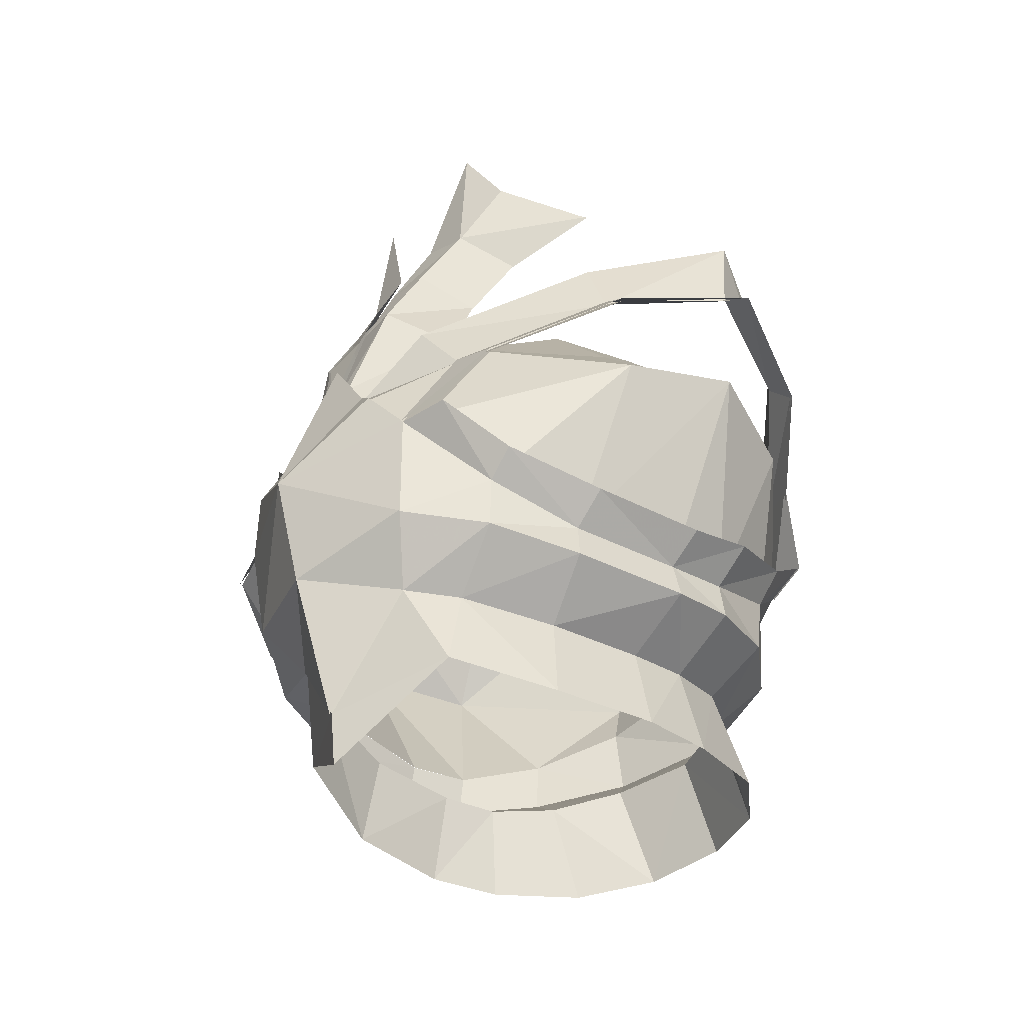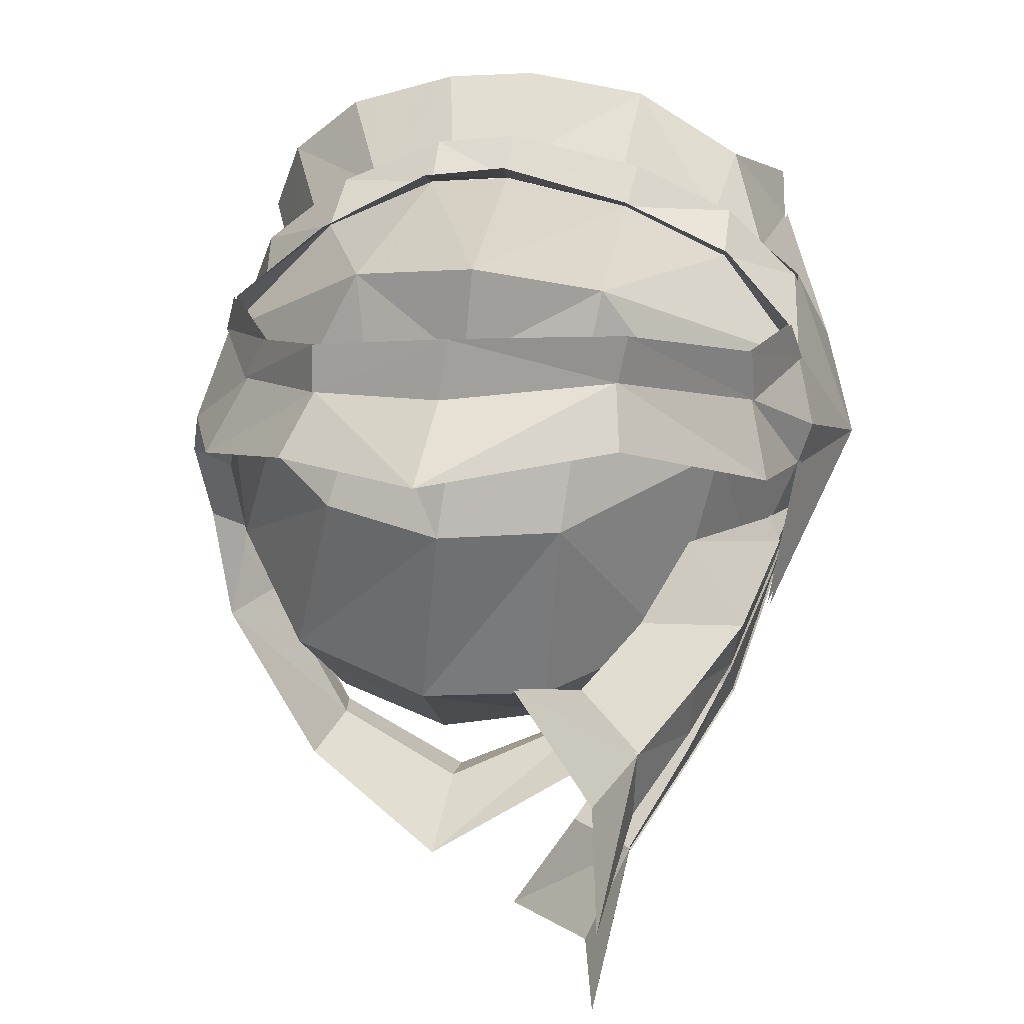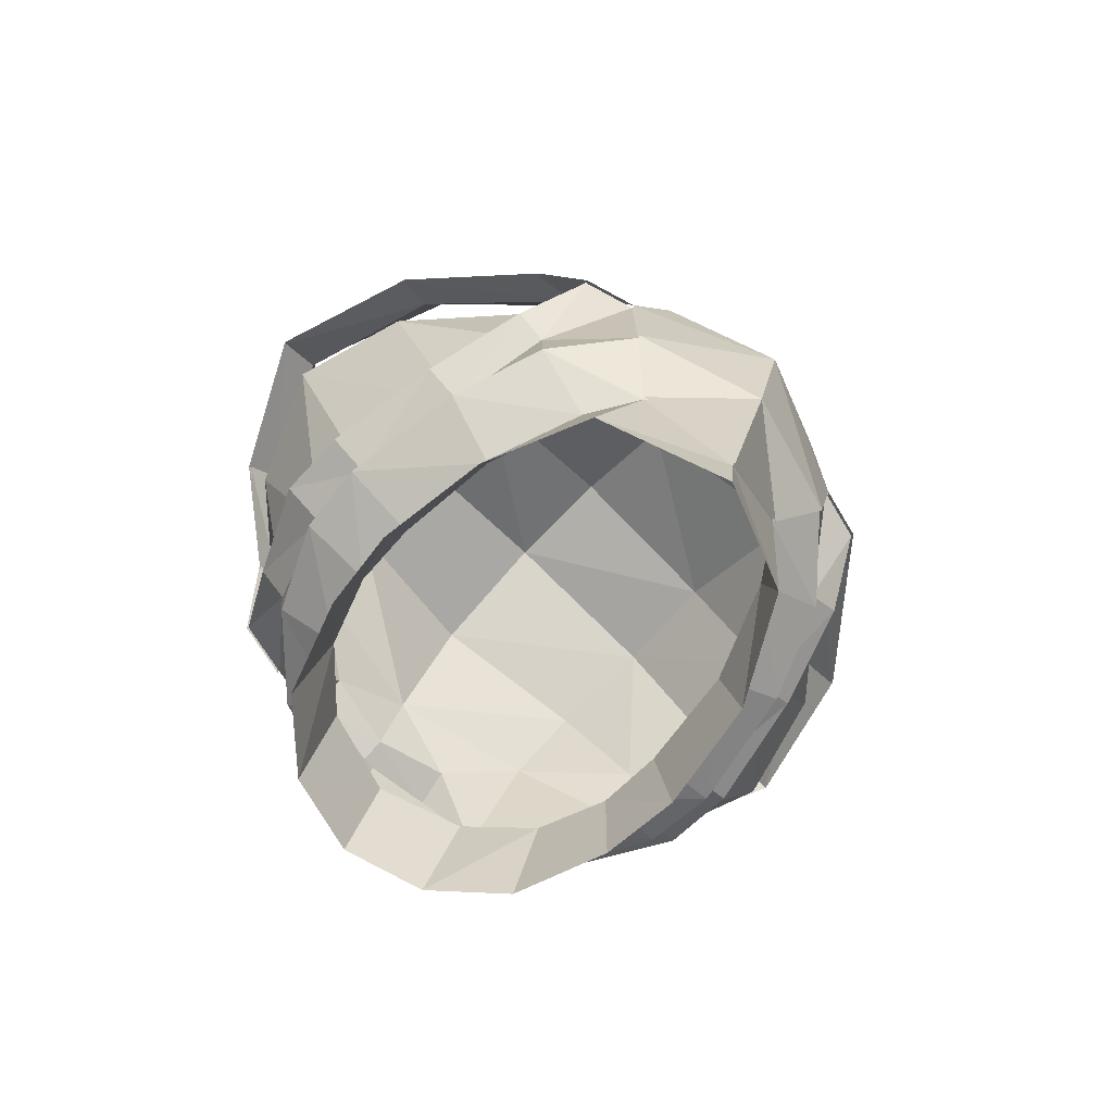
<metadata>
{"format":"obj","ext":"obj","renderer":"f3d","projection":"perspective","resolution":1024,"background":"white","views":[{"elev":-42.7,"azim":141.5,"up":"+Z"},{"elev":56.0,"azim":7.8,"up":"+Y"},{"elev":-78.4,"azim":46.5,"up":"+Z"}]}
</metadata>
<code>
g common_helmet_58700
v 2.175 0.8436 0.1945
v 2.049 0.1419 1.234
v 2.636 0.1419 -0.7325
v 2.636 0.1419 -0.7325
v 2.263 1.094 -0.05141
v 2.175 0.8436 0.1945
v 2.175 0.8436 0.1945
v 2.263 1.094 -0.05141
v 1.705 1.802 0.2779
v 1.907 1.439 0.8439
v 1.705 1.802 0.2779
v 0.601 2.814 1.011
v 0.6974 2.655 1.583
v -0.7336 3.205 1.662
v -0.8073 3.202 2.522
v 1.329 1.859 -1.727
v 1.976 1.291 -1.54
v 1.653 0.9382 -2.121
v 1.185 1.243 -2.171
v -0.7049 3.56 1.329
v -0.7336 3.205 1.662
v 0.601 2.814 1.011
v 0.6465 3.121 0.7729
v 1.705 1.802 0.2779
v 1.642 2.243 0.1141
v 1.642 2.243 0.1141
v 1.705 1.802 0.2779
v 2.081 1.424 -0.5086
v 1.95 1.899 -0.4931
v 1.95 1.899 -0.4931
v 2.081 1.424 -0.5086
v 1.334 1.881 -1.189
v 1.357 2.183 -0.9782
v 0.4344 2.445 -1.192
v 0.4326 2.088 -1.453
v -0.6324 2.264 -1.491
v -0.6328 2.638 -1.27
v -0.6324 2.264 -1.491
v 0.4326 2.088 -1.453
v 0.4847 2.17 -1.862
v -0.6319 2.358 -1.898
v -0.6319 2.358 -1.898
v 0.4847 2.17 -1.862
v 0.3142 1.559 -2.268
v -0.6316 1.662 -2.227
v 1.334 1.881 -1.189
v 1.329 1.859 -1.727
v 1.847 0.1419 -3.215
v 1.653 0.9382 -2.121
v 2.335 0.1419 -1.817
v 1.907 1.439 0.8439
v 2.175 0.8436 0.1945
v 1.705 1.802 0.2779
v 2.081 1.424 -0.5086
v 1.976 1.291 -1.54
v 1.976 1.291 -1.54
v 2.081 1.424 -0.5086
v 2.263 1.094 -0.05141
v 2.081 1.424 -0.5086
v 1.705 1.802 0.2779
v 2.636 0.1419 -0.7325
v 2.081 1.424 -0.5086
v 2.263 1.094 -0.05141
v -2.417 0.9155 -1.787
v -2.672 0.1419 -1.736
v -3.123 0.1419 -1.275
v -2.777 1.265 -1.346
v -2.91 1.424 -0.1507
v -2.714 1.283 -0.6723
v -2.919 0.1419 -0.466
v -3.268 0.1419 0.2924
v -3.13 0.9077 0.4683
v -3.13 0.9077 0.4683
v -2.568 1.802 0.6359
v -2.91 1.424 -0.1507
v -2.854 1.439 1.202
v -2.008 2.563 1.941
v -1.807 2.722 1.369
v -2.568 1.802 0.6359
v -2.086 1.935 -1.557
v -1.886 1.414 -1.972
v -2.13 1.97 -0.9894
v -1.842 2.974 1.085
v -1.807 2.722 1.369
v -2.389 2.243 0.5405
v -2.568 1.802 0.6359
v -2.389 2.243 0.5405
v -2.796 1.947 -0.1123
v -2.91 1.424 -0.1507
v -2.568 1.802 0.6359
v -2.796 1.947 -0.1123
v -2.138 2.254 -0.7217
v -2.13 1.97 -0.9894
v -2.91 1.424 -0.1507
v -1.294 2.625 -1.105
v -1.28 2.237 -1.379
v -1.278 2.297 -1.793
v -1.28 2.237 -1.379
v -1.232 1.638 -2.153
v -1.278 2.297 -1.793
v -2.086 1.935 -1.557
v -2.13 1.97 -0.9894
v -2.854 1.439 1.202
v -2.777 1.265 -1.346
v -3.123 0.1419 -1.275
v -2.714 1.283 -0.6723
v -2.919 0.1419 -0.466
v -2.902 0.1419 0.4294
v -2.764 0.8517 0.6065
v -3.13 0.9077 0.4683
v -3.268 0.1419 0.2924
v -2.854 1.439 1.202
v -3.13 0.9077 0.4683
v -2.764 0.8517 0.6065
v 1.317 1.138 1.354
v 1.831 0.6674 1.84
v 2.077 0.3965 0.7522
v 1.965 0.5255 0.6006
v 0.583 1.254 2.997
v 1.104 0.9672 3.364
v 1.498 0.7927 2.563
v 0.9946 1.066 2.177
v 0.1128 2.011 3.501
v 0.8115 1.342 4.088
v 0.9617 0.8757 4.943
v 1.104 0.9672 3.364
v 0.8115 1.342 4.088
v 1.117 0.4248 3.611
v 1.501 0.3 2.717
v 1.498 0.7927 2.563
v 1.831 0.6674 1.84
v 1.791 0.1976 1.926
v 2.068 0.2226 0.8486
v 2.077 0.3965 0.7522
v 2.235 0.1951 0.04321
v 2.235 0.1951 0.04321
v 1.185 1.243 -2.171
v 1.316 1.238 -2.954
v 0.3875 1.689 -3.168
v 0.3142 1.559 -2.268
v -0.6316 1.662 -2.227
v -0.632 1.842 -3.143
v -2.82 0.8862 -2.774
v -2.417 0.9155 -1.787
v -1.886 1.414 -1.972
v -2.256 1.466 -2.906
v -1.232 1.638 -2.153
v -1.37 1.765 -3.072
v 1.653 0.9382 -2.121
v 1.847 0.1419 -3.215
v -2.672 0.1419 -1.736
v -3.047 0.1419 -2.687
v 1.787 0.1419 -3.768
v 2.049 0.1419 1.234
v 2.175 0.8436 0.1945
v 2.219 0.1419 0.2038
v 2.175 -0.5598 0.1945
v 2.175 -0.5598 0.1945
v 2.263 -0.81 -0.05141
v 2.175 -0.5598 0.1945
v 1.705 -1.518 0.2779
v 2.263 -0.81 -0.05141
v 1.907 -1.155 0.8439
v 0.6974 -2.372 1.583
v 0.601 -2.531 1.011
v 1.705 -1.518 0.2779
v -0.8073 -2.918 2.522
v -0.7336 -2.921 1.662
v 1.329 -1.575 -1.727
v 1.185 -0.959 -2.171
v 1.653 -0.6544 -2.121
v 1.976 -1.007 -1.54
v -0.7049 -3.276 1.329
v 0.6465 -2.837 0.7729
v 0.601 -2.531 1.011
v -0.7336 -2.921 1.662
v 1.642 -1.959 0.1141
v 1.705 -1.518 0.2779
v 1.642 -1.959 0.1141
v 1.95 -1.615 -0.4931
v 2.081 -1.14 -0.5086
v 1.705 -1.518 0.2779
v 1.95 -1.615 -0.4931
v 1.357 -1.899 -0.9782
v 1.334 -1.598 -1.189
v 2.081 -1.14 -0.5086
v 0.4344 -2.161 -1.192
v -0.6328 -2.355 -1.27
v -0.6324 -1.98 -1.491
v 0.4326 -1.804 -1.453
v -0.6324 -1.98 -1.491
v -0.6319 -2.074 -1.898
v 0.4847 -1.886 -1.862
v 0.4326 -1.804 -1.453
v -0.6319 -2.074 -1.898
v -0.6316 -1.378 -2.227
v 0.3142 -1.275 -2.268
v 0.4847 -1.886 -1.862
v 1.329 -1.575 -1.727
v 1.334 -1.598 -1.189
v 1.653 -0.6544 -2.121
v 1.907 -1.155 0.8439
v 1.705 -1.518 0.2779
v 2.175 -0.5598 0.1945
v 1.976 -1.007 -1.54
v 2.081 -1.14 -0.5086
v 2.081 -1.14 -0.5086
v 1.976 -1.007 -1.54
v 2.263 -0.81 -0.05141
v 1.705 -1.518 0.2779
v 2.081 -1.14 -0.5086
v 2.263 -0.81 -0.05141
v 2.081 -1.14 -0.5086
v -2.417 -0.6317 -1.787
v -2.777 -0.9813 -1.346
v -2.91 -1.14 -0.1507
v -2.714 -0.9989 -0.6723
v -3.13 -0.6239 0.4683
v -3.13 -0.6239 0.4683
v -2.91 -1.14 -0.1507
v -2.568 -1.518 0.6359
v -2.854 -1.155 1.202
v -2.568 -1.518 0.6359
v -1.807 -2.438 1.369
v -2.008 -2.279 1.941
v -2.086 -1.651 -1.557
v -1.886 -1.13 -1.972
v -2.13 -1.687 -0.9894
v -1.807 -2.438 1.369
v -1.842 -2.69 1.085
v -2.568 -1.518 0.6359
v -2.389 -1.959 0.5405
v -2.389 -1.959 0.5405
v -2.568 -1.518 0.6359
v -2.91 -1.14 -0.1507
v -2.796 -1.663 -0.1123
v -2.796 -1.663 -0.1123
v -2.91 -1.14 -0.1507
v -2.13 -1.687 -0.9894
v -2.138 -1.97 -0.7217
v -1.294 -2.342 -1.105
v -1.28 -1.953 -1.379
v -1.28 -1.953 -1.379
v -1.278 -2.013 -1.793
v -1.278 -2.013 -1.793
v -1.232 -1.354 -2.153
v -2.13 -1.687 -0.9894
v -2.086 -1.651 -1.557
v -2.854 -1.155 1.202
v -2.777 -0.9813 -1.346
v -2.714 -0.9989 -0.6723
v -3.13 -0.6239 0.4683
v -2.764 -0.5679 0.6065
v -2.854 -1.155 1.202
v -2.764 -0.5679 0.6065
v -3.13 -0.6239 0.4683
v 1.317 -0.8544 1.354
v 1.965 -0.2417 0.6006
v 2.077 -0.1127 0.7522
v 1.831 -0.3836 1.84
v 0.583 -0.9706 2.997
v 0.9946 -0.7826 2.177
v 1.498 -0.5089 2.563
v 1.104 -0.6834 3.364
v 0.8115 -1.058 4.088
v 0.1128 -1.727 3.501
v 0.9617 -0.5919 4.943
v 0.8115 -1.058 4.088
v 1.104 -0.6834 3.364
v 1.498 -0.5089 2.563
v 1.501 -0.01621 2.717
v 1.117 -0.141 3.611
v 1.831 -0.3836 1.84
v 2.077 -0.1127 0.7522
v 2.068 0.06119 0.8486
v 1.791 0.08624 1.926
v 2.235 0.08869 0.04321
v 2.235 0.08869 0.04321
v 1.185 -0.959 -2.171
v 0.3142 -1.275 -2.268
v 0.3875 -1.405 -3.168
v 1.316 -0.9542 -2.954
v -0.6316 -1.378 -2.227
v -0.632 -1.559 -3.143
v -2.82 -0.6024 -2.774
v -2.256 -1.182 -2.906
v -1.886 -1.13 -1.972
v -2.417 -0.6317 -1.787
v -1.232 -1.354 -2.153
v -1.37 -1.482 -3.072
v 1.653 -0.6544 -2.121
v 2.175 -0.5598 0.1945
f 1 2 3
f 4 5 6
f 7 8 9
f 10 11 12
f 12 13 10
f 12 14 15
f 15 13 12
f 16 17 18
f 18 19 16
f 20 21 22
f 22 23 20
f 23 22 24
f 24 25 23
f 26 27 28
f 28 29 26
f 30 31 32
f 32 33 30
f 34 35 36
f 36 37 34
f 38 39 40
f 40 41 38
f 42 43 44
f 44 45 42
f 33 32 35
f 35 34 33
f 39 46 47
f 47 40 39
f 43 16 19
f 19 44 43
f 48 49 50
f 51 52 53
f 46 54 55
f 55 47 46
f 3 56 57
f 58 59 60
f 61 62 63
f 3 50 56
f 64 65 66
f 66 67 64
f 68 69 70
f 68 71 72
f 71 68 70
f 73 74 75
f 76 77 78
f 78 79 76
f 78 77 15
f 15 14 78
f 80 81 64
f 64 67 80
f 69 68 82
f 20 83 84
f 84 21 20
f 83 85 86
f 86 84 83
f 87 88 89
f 89 90 87
f 91 92 93
f 93 94 91
f 95 37 36
f 36 96 95
f 38 41 97
f 97 98 38
f 42 45 99
f 99 100 42
f 92 95 96
f 96 93 92
f 98 97 101
f 101 102 98
f 100 99 81
f 81 80 100
f 103 74 73
f 104 105 106
f 102 101 104
f 104 106 102
f 105 107 106
f 108 109 110
f 110 111 108
f 112 113 114
f 115 116 117
f 117 118 115
f 119 120 121
f 121 122 119
f 120 123 124
f 125 126 127
f 126 128 129
f 129 130 126
f 131 132 133
f 133 134 131
f 130 129 132
f 132 131 130
f 122 121 116
f 116 115 122
f 128 126 125
f 120 119 123
f 134 133 135
f 118 117 136
f 137 138 139
f 139 140 137
f 141 140 139
f 139 142 141
f 143 144 145
f 145 146 143
f 147 141 142
f 142 148 147
f 138 149 150
f 50 49 56
f 151 144 143
f 143 152 151
f 138 137 149
f 138 150 153
f 145 147 148
f 148 146 145
f 154 155 156
f 157 3 2
f 4 158 159
f 160 161 162
f 163 164 165
f 165 166 163
f 165 164 167
f 167 168 165
f 169 170 171
f 171 172 169
f 173 174 175
f 175 176 173
f 174 177 178
f 178 175 174
f 179 180 181
f 181 182 179
f 183 184 185
f 185 186 183
f 187 188 189
f 189 190 187
f 191 192 193
f 193 194 191
f 195 196 197
f 197 198 195
f 184 187 190
f 190 185 184
f 194 193 199
f 199 200 194
f 198 197 170
f 170 169 198
f 48 50 201
f 202 203 204
f 200 199 205
f 205 206 200
f 3 207 208
f 209 210 211
f 61 212 213
f 3 208 50
f 214 215 66
f 66 65 214
f 216 70 217
f 216 218 71
f 71 70 216
f 219 220 221
f 222 223 224
f 224 225 222
f 224 168 167
f 167 225 224
f 226 215 214
f 214 227 226
f 217 228 216
f 173 176 229
f 229 230 173
f 230 229 231
f 231 232 230
f 233 234 235
f 235 236 233
f 237 238 239
f 239 240 237
f 241 242 189
f 189 188 241
f 191 243 244
f 244 192 191
f 195 245 246
f 246 196 195
f 240 239 242
f 242 241 240
f 243 247 248
f 248 244 243
f 245 226 227
f 227 246 245
f 249 219 221
f 250 251 105
f 247 251 250
f 250 248 247
f 105 251 107
f 108 111 252
f 252 253 108
f 254 255 256
f 257 258 259
f 259 260 257
f 261 262 263
f 263 264 261
f 264 265 266
f 267 268 269
f 269 270 271
f 271 272 269
f 273 274 275
f 275 276 273
f 270 273 276
f 276 271 270
f 262 257 260
f 260 263 262
f 272 267 269
f 264 266 261
f 274 277 275
f 258 278 259
f 279 280 281
f 281 282 279
f 283 284 281
f 281 280 283
f 285 286 287
f 287 288 285
f 289 290 284
f 284 283 289
f 282 150 291
f 50 208 201
f 151 152 285
f 285 288 151
f 282 291 279
f 282 153 150
f 287 286 290
f 290 289 287
f 154 156 292
g Object01
v 2.199 0.8477 0.2036
v 2.075 0.1419 1.242
v 2.663 0.1419 -0.7332
v 2.663 0.1419 -0.7332
v 2.288 1.1 -0.04683
v 2.199 0.8477 0.2036
v -0.7029 3.578 1.349
v -0.733 3.223 1.682
v 0.6165 2.826 1.029
v 0.6623 3.132 0.7907
v 1.727 1.809 0.2899
v 1.664 2.251 0.1263
v 1.664 2.251 0.1263
v 1.727 1.809 0.2899
v 2.105 1.433 -0.5081
v 1.974 1.905 -0.4845
v 1.872 0.1419 -3.224
v 1.673 0.9506 -2.133
v 2.359 0.1419 -1.827
v 1.998 1.301 -1.549
v 2.105 1.433 -0.5081
v 2.663 0.1419 -0.7332
v 2.105 1.433 -0.5081
v 2.288 1.1 -0.04683
v -1.859 2.988 1.099
v -1.824 2.735 1.383
v -2.412 2.253 0.5483
v -2.591 1.812 0.6426
v -2.412 2.253 0.5483
v -2.819 1.951 -0.0999
v -2.934 1.43 -0.1409
v -2.591 1.812 0.6426
v 1.333 1.159 1.357
v 1.846 0.6888 1.842
v 2.095 0.4151 0.7529
v 1.984 0.5438 0.6021
v 0.5976 1.276 2.993
v 1.118 0.9893 3.361
v 1.51 0.8161 2.564
v 1.007 1.09 2.18
v 0.1297 2.028 3.491
v 2.199 -0.5639 0.2036
v 2.199 -0.5639 0.2036
v 2.288 -0.8166 -0.04683
v -0.7029 -3.294 1.349
v 0.6623 -2.848 0.7907
v 0.6165 -2.542 1.029
v -0.733 -2.939 1.682
v 1.664 -1.967 0.1263
v 1.727 -1.525 0.2899
v 1.664 -1.967 0.1263
v 1.974 -1.621 -0.4845
v 2.105 -1.15 -0.5081
v 1.727 -1.525 0.2899
v 1.673 -0.6668 -2.133
v 2.105 -1.15 -0.5081
v 1.998 -1.017 -1.549
v 2.288 -0.8166 -0.04683
v 2.105 -1.15 -0.5081
v -1.824 -2.452 1.383
v -1.859 -2.704 1.099
v -2.591 -1.528 0.6426
v -2.412 -1.969 0.5483
v -2.412 -1.969 0.5483
v -2.591 -1.528 0.6426
v -2.934 -1.147 -0.1409
v -2.819 -1.667 -0.0999
v 1.333 -0.8751 1.357
v 1.984 -0.2599 0.6021
v 2.095 -0.1313 0.7529
v 1.846 -0.405 1.842
v 0.5976 -0.9922 2.993
v 1.007 -0.8057 2.18
v 1.51 -0.5323 2.564
v 1.118 -0.7055 3.361
v 0.1297 -1.744 3.491
f 293 294 295
f 296 297 298
f 299 300 301
f 301 302 299
f 302 301 303
f 303 304 302
f 305 306 307
f 307 308 305
f 309 310 311
f 295 312 313
f 314 315 316
f 295 311 312
f 299 317 318
f 318 300 299
f 317 319 320
f 320 318 317
f 321 322 323
f 323 324 321
f 325 326 327
f 327 328 325
f 329 330 331
f 331 332 329
f 332 331 326
f 326 325 332
f 330 329 333
f 311 310 312
f 334 295 294
f 296 335 336
f 337 338 339
f 339 340 337
f 338 341 342
f 342 339 338
f 343 344 345
f 345 346 343
f 309 311 347
f 295 348 349
f 314 350 351
f 295 349 311
f 337 340 352
f 352 353 337
f 353 352 354
f 354 355 353
f 356 357 358
f 358 359 356
f 360 361 362
f 362 363 360
f 364 365 366
f 366 367 364
f 365 360 363
f 363 366 365
f 367 368 364
f 311 349 347
g common_helmet_58700
v 0.2576 1.63 1.732
v 0.2402 0.1419 2.402
v 1.211 0.1419 1.729
v 2.081 1.424 -0.5086
v 1.49 1.634 0.7451
v 2.175 0.8436 0.1945
v 1.865 0.1419 0.8248
v 0.3149 2.448 0.7275
v 0.389 2.918 0.177
v -0.6667 2.631 0.833
v -0.6592 3.236 0.3529
v -0.7387 1.694 1.971
v -0.8024 0.1419 2.579
v -1.485 2.306 0.8126
v -1.701 1.602 1.71
v -1.95 0.1419 2.18
v -2.625 0.1419 1.112
v -2.315 1.508 1.112
v -1.659 2.802 0.1847
v -2.764 0.8517 0.6065
v -2.902 0.1419 0.4294
v -2.13 1.97 -0.9894
v -2.91 1.424 -0.1507
v -1.659 2.802 0.1847
v -1.28 2.237 -1.379
v -0.6592 3.236 0.3529
v -0.6323 2.259 -1.49
v 0.389 2.918 0.177
v 0.4326 2.088 -1.453
v 1.334 1.881 -1.189
v 2.081 1.424 -0.5086
v -2.91 1.424 -0.1507
v 2.219 0.1419 0.2038
v -3.13 0.9077 0.4683
v 0.2576 -1.346 1.732
v 2.081 -1.14 -0.5086
v 2.175 -0.5598 0.1945
v 1.49 -1.35 0.7451
v 0.3149 -2.164 0.7275
v 0.389 -2.634 0.177
v -0.6667 -2.347 0.833
v -0.6592 -2.952 0.3529
v -0.7387 -1.411 1.971
v -1.701 -1.319 1.71
v -1.485 -2.022 0.8126
v -2.315 -1.225 1.112
v -1.659 -2.518 0.1847
v -2.764 -0.5679 0.6065
v -2.13 -1.687 -0.9894
v -1.659 -2.518 0.1847
v -2.91 -1.14 -0.1507
v -1.28 -1.953 -1.379
v -0.6592 -2.952 0.3529
v -0.6323 -1.976 -1.49
v 0.4326 -1.804 -1.453
v 0.389 -2.634 0.177
v 1.334 -1.598 -1.189
v 2.081 -1.14 -0.5086
v -2.91 -1.14 -0.1507
v -3.13 -0.6239 0.4683
f 369 370 371
f 372 373 374
f 373 371 375
f 376 369 373
f 377 373 372
f 373 369 371
f 378 376 377
f 377 379 378
f 369 380 381
f 381 370 369
f 380 369 376
f 376 378 380
f 380 378 382
f 382 383 380
f 380 383 384
f 384 381 380
f 385 384 383
f 383 386 385
f 382 386 383
f 387 382 378
f 378 379 387
f 385 388 389
f 382 387 386
f 377 376 373
f 390 391 392
f 390 392 393
f 394 395 393
f 393 392 394
f 394 396 397
f 397 395 394
f 398 397 396
f 399 398 396
f 400 388 386
f 386 388 385
f 386 387 400
f 374 373 375
f 374 375 401
f 388 400 402
f 403 371 370
f 404 405 406
f 406 375 371
f 407 406 403
f 408 404 406
f 406 371 403
f 409 410 408
f 408 407 409
f 403 370 381
f 381 411 403
f 411 409 407
f 407 403 411
f 411 412 413
f 413 409 411
f 411 381 384
f 384 412 411
f 385 414 412
f 412 384 385
f 413 412 414
f 415 410 409
f 409 413 415
f 385 389 416
f 413 414 415
f 408 406 407
f 417 418 419
f 417 420 418
f 421 418 420
f 420 422 421
f 421 422 423
f 423 424 421
f 425 424 423
f 426 424 425
f 427 414 416
f 414 385 416
f 414 427 415
f 405 375 406
f 405 401 375
f 416 428 427

</code>
